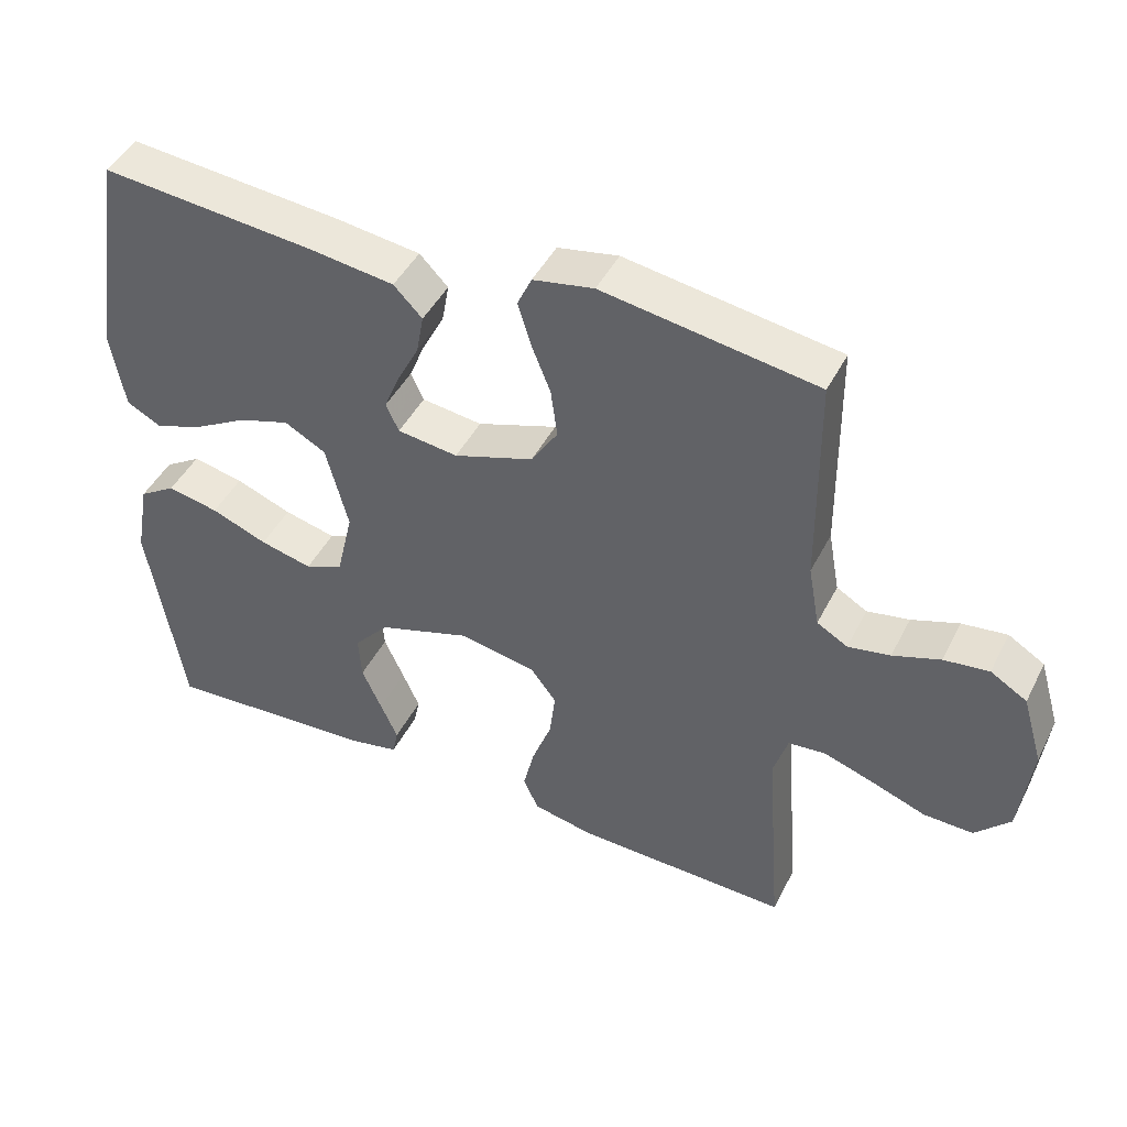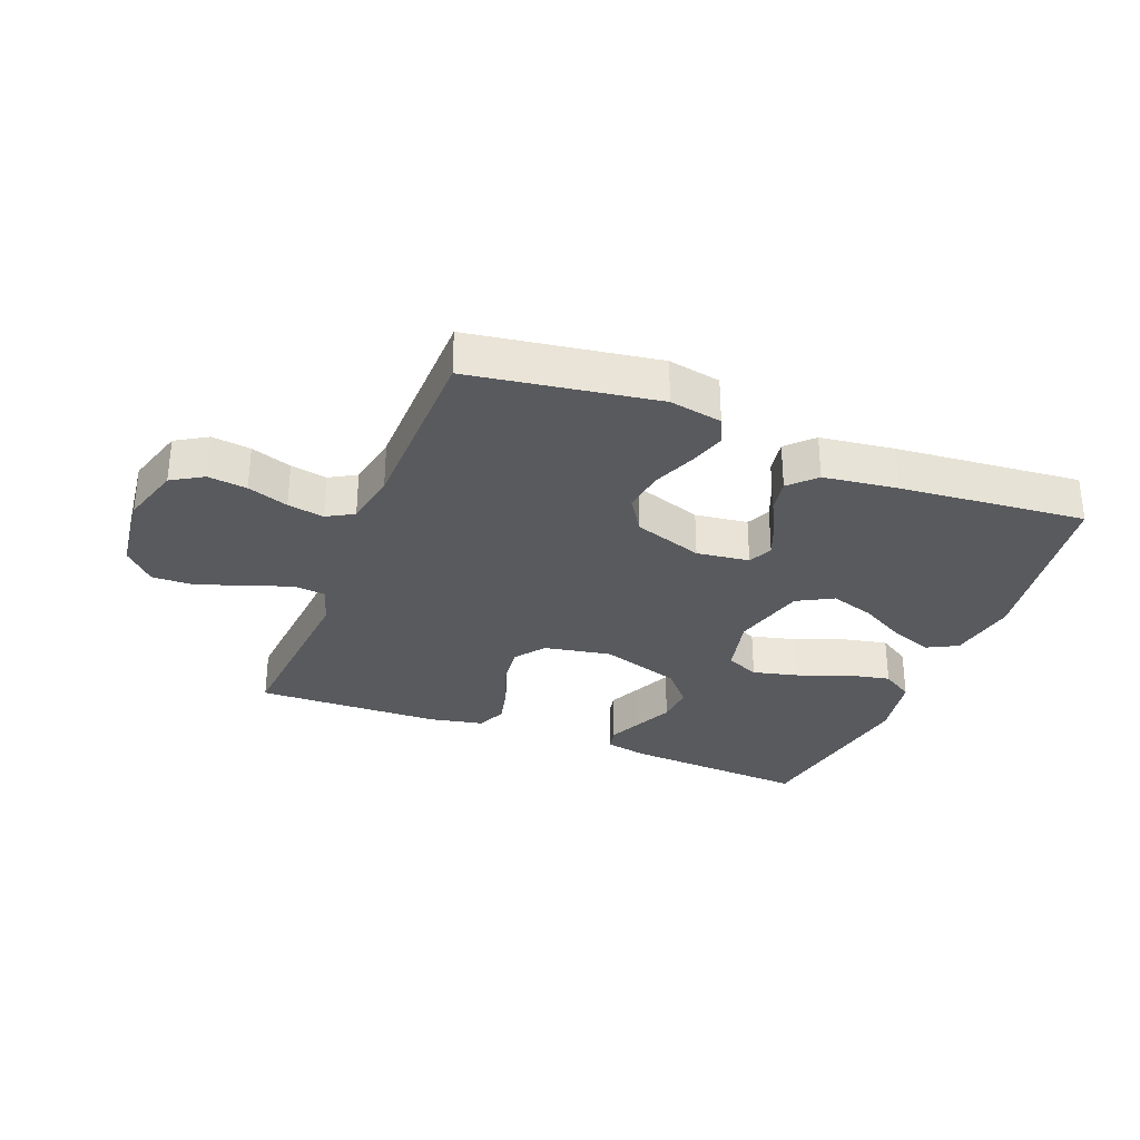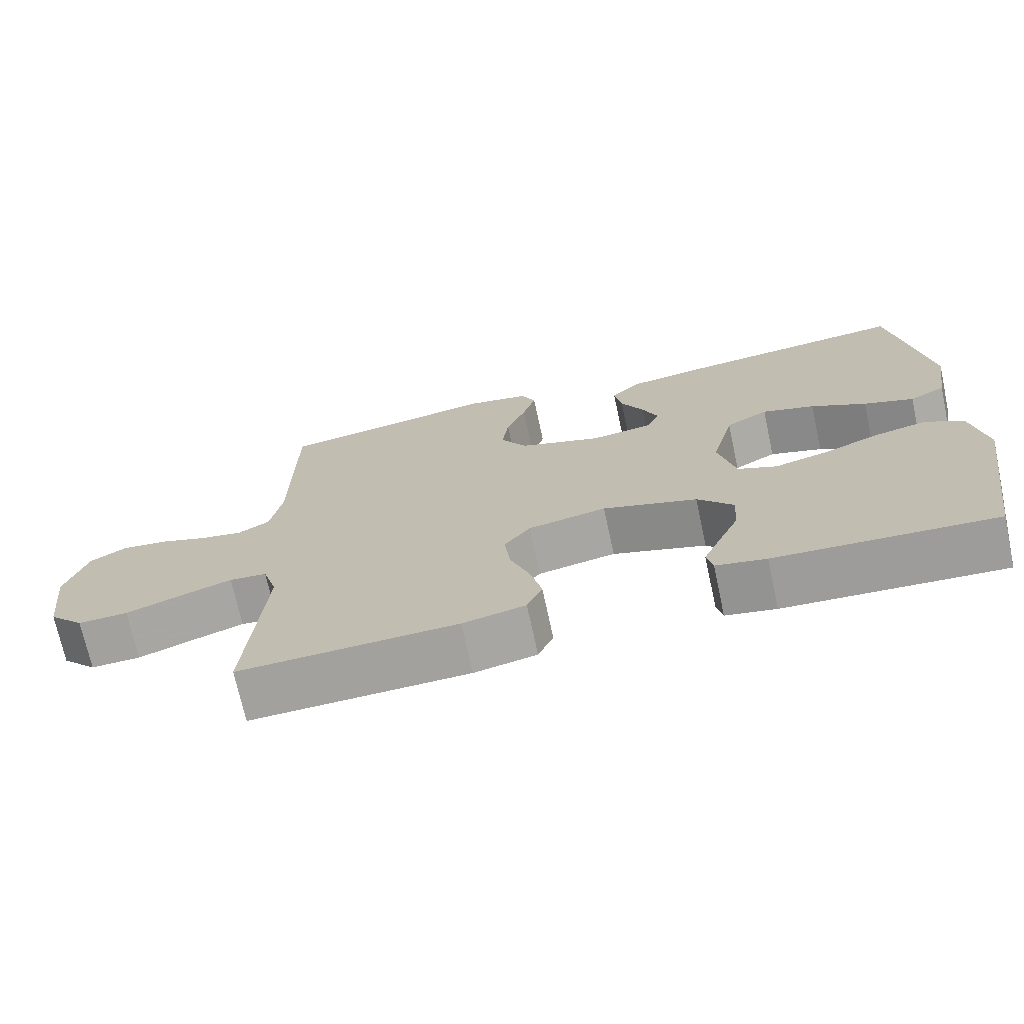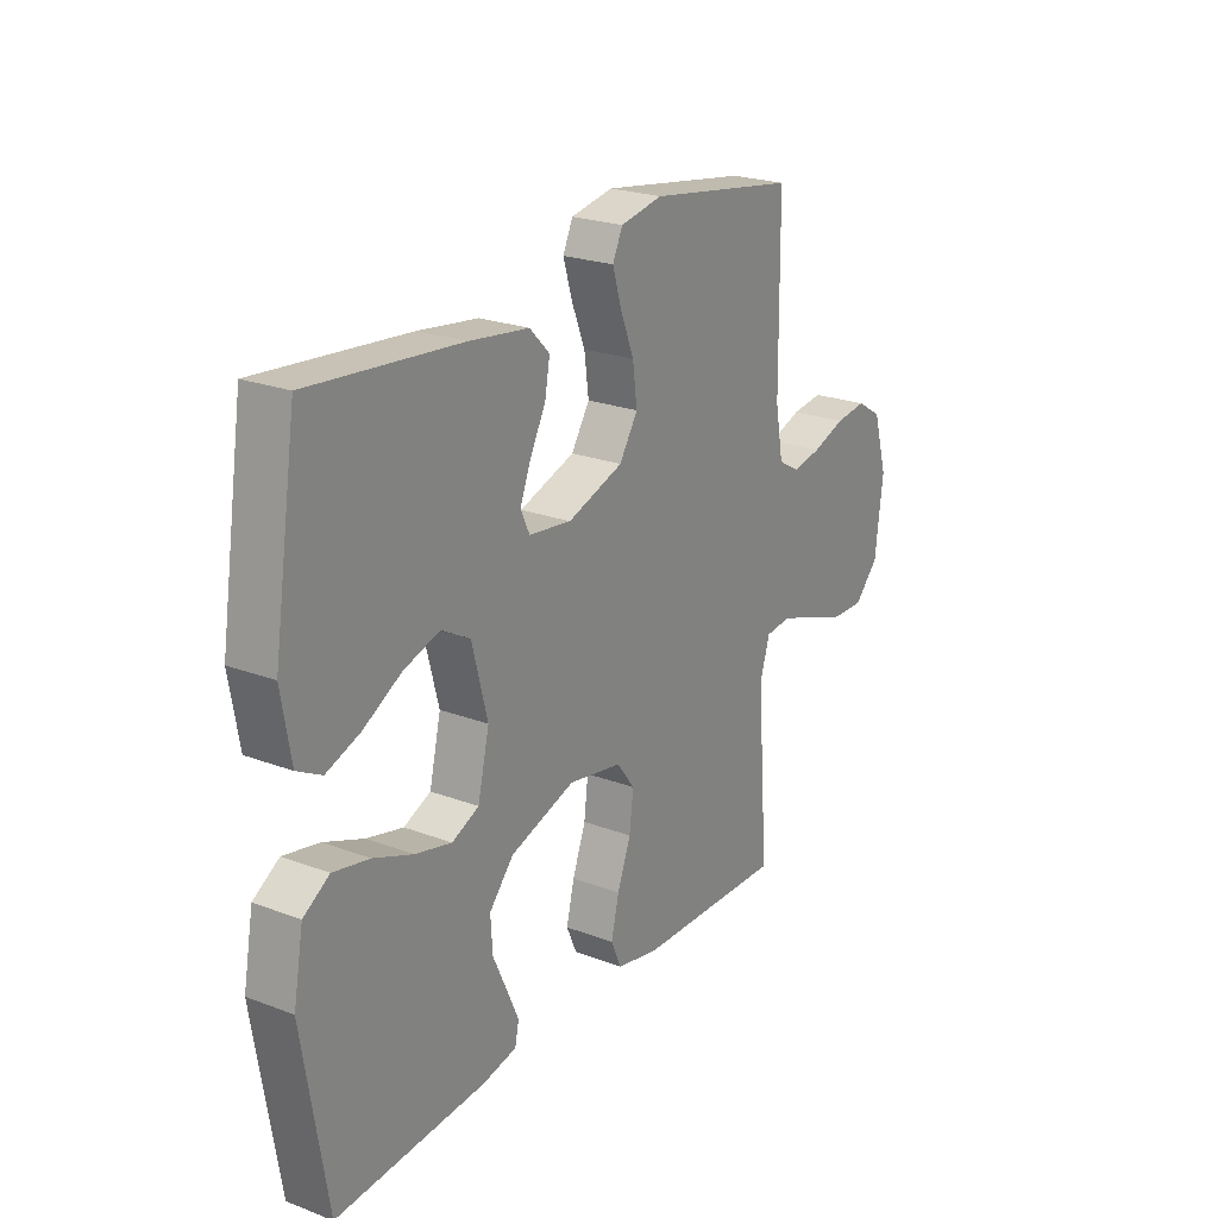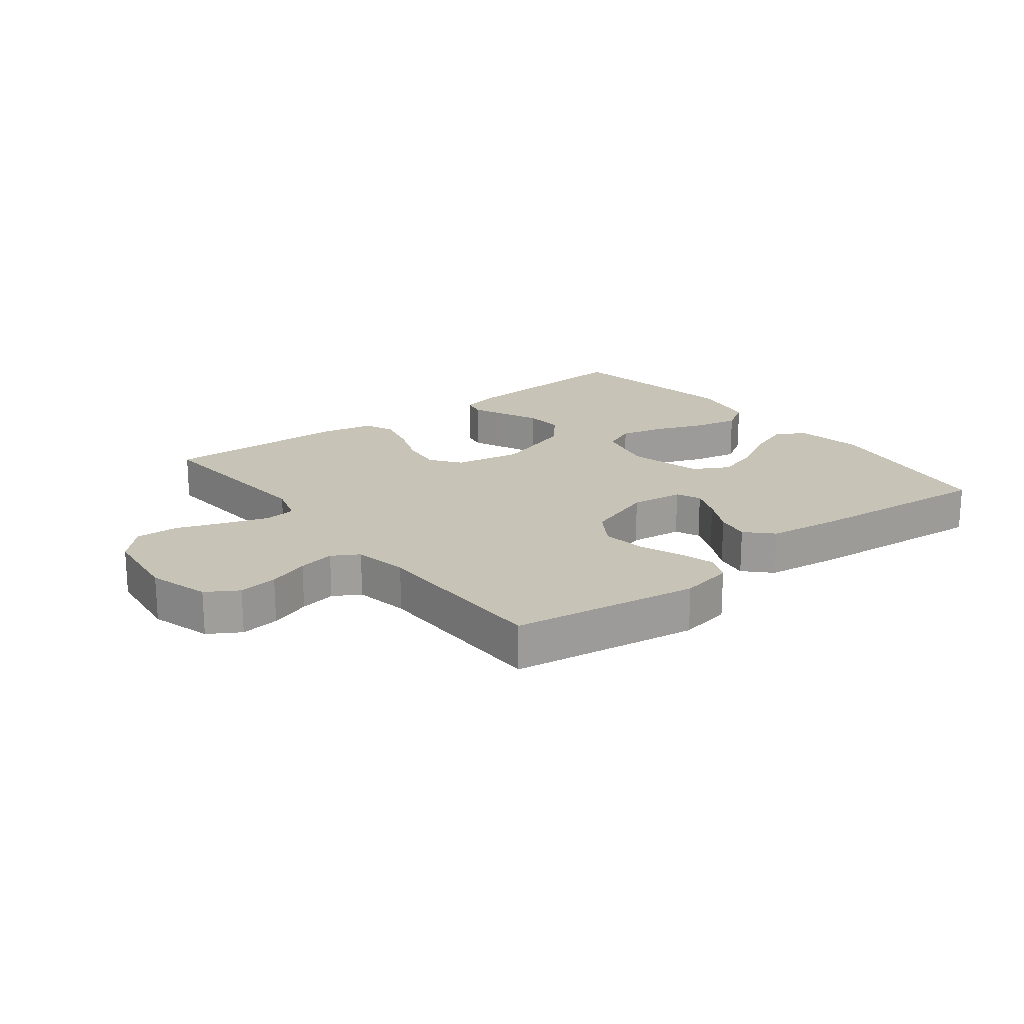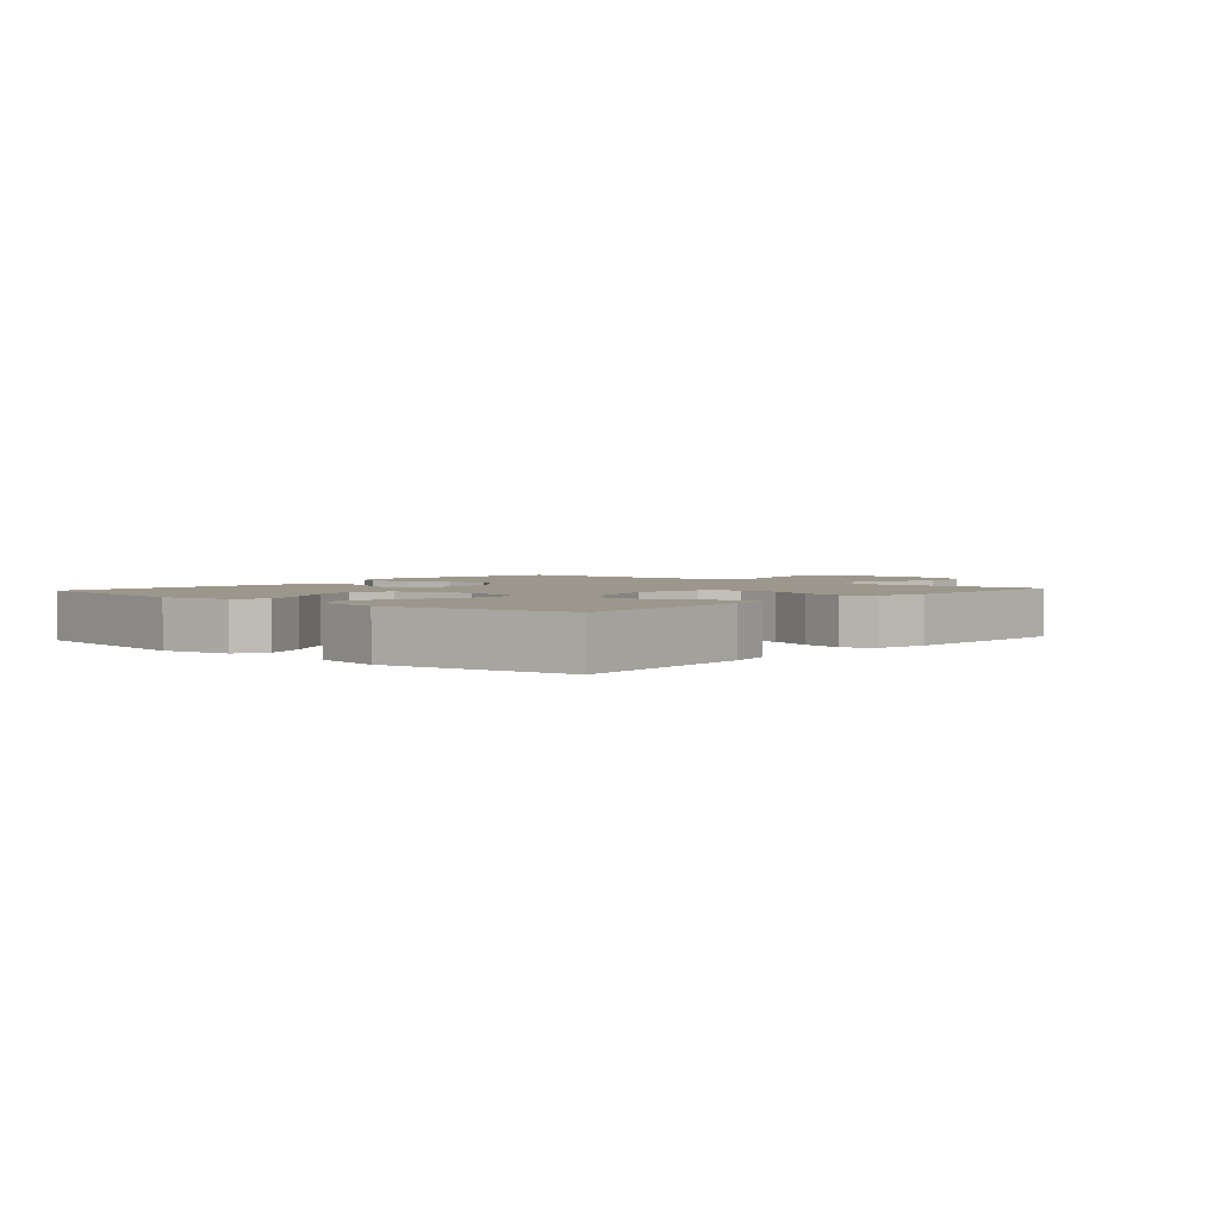
<metadata>
{"format":"obj","ext":"obj","renderer":"f3d","projection":"perspective","resolution":1024,"background":"white","views":[{"elev":45.1,"azim":-154.3,"up":"+Z"},{"elev":-30.9,"azim":-21.6,"up":"+Y"},{"elev":-71.5,"azim":12.2,"up":"+Z"},{"elev":23.2,"azim":122.6,"up":"+Z"},{"elev":19.6,"azim":-37.9,"up":"+Y"},{"elev":2.6,"azim":131.1,"up":"+Y"}]}
</metadata>
<code>
v 0.5 0.07 -0.5
v 0.2 0.07 -0.481
v 0.131 0.07 -0.467
v 0.123 0.07 -0.429
v 0.147 0.07 -0.375
v 0.175 0.07 -0.313
v 0.179 0.07 -0.25
v 0.13 0.07 -0.194
v 0 0.07 -0.152
v -0.108 0.07 -0.172
v -0.144 0.07 -0.22
v -0.136 0.07 -0.287
v -0.109 0.07 -0.359
v -0.093 0.07 -0.425
v -0.114 0.07 -0.473
v -0.2 0.07 -0.491
v -0.5 0.07 -0.5
v -0.477 0.07 -0.2
v -0.497 0.07 -0.135
v -0.549 0.07 -0.13
v -0.62 0.07 -0.154
v -0.696 0.07 -0.182
v -0.765 0.07 -0.184
v -0.814 0.07 -0.133
v -0.83 0.07 0
v -0.801 0.07 0.098
v -0.75 0.07 0.129
v -0.687 0.07 0.121
v -0.621 0.07 0.098
v -0.562 0.07 0.087
v -0.519 0.07 0.112
v -0.503 0.07 0.2
v -0.5 0.07 0.5
v -0.2 0.07 0.547
v -0.115 0.07 0.531
v -0.095 0.07 0.488
v -0.113 0.07 0.428
v -0.14 0.07 0.36
v -0.149 0.07 0.292
v -0.112 0.07 0.234
v 0 0.07 0.196
v 0.085 0.07 0.207
v 0.103 0.07 0.246
v 0.081 0.07 0.3
v 0.05 0.07 0.36
v 0.04 0.07 0.415
v 0.08 0.07 0.456
v 0.2 0.07 0.472
v 0.5 0.07 0.5
v 0.547 0.07 0.2
v 0.528 0.07 0.088
v 0.479 0.07 0.062
v 0.411 0.07 0.087
v 0.336 0.07 0.129
v 0.264 0.07 0.152
v 0.206 0.07 0.12
v 0.175 0.07 0
v 0.198 0.07 -0.098
v 0.252 0.07 -0.122
v 0.325 0.07 -0.104
v 0.404 0.07 -0.073
v 0.476 0.07 -0.058
v 0.528 0.07 -0.091
v 0.548 0.07 -0.2
v 0.5 0 -0.5
v 0.2 0 -0.481
v 0.131 0 -0.467
v 0.123 0 -0.429
v 0.147 0 -0.375
v 0.175 0 -0.313
v 0.179 0 -0.25
v 0.13 0 -0.194
v 0 0 -0.152
v -0.108 0 -0.172
v -0.144 0 -0.22
v -0.136 0 -0.287
v -0.109 0 -0.359
v -0.093 0 -0.425
v -0.114 0 -0.473
v -0.2 0 -0.491
v -0.5 0 -0.5
v -0.477 0 -0.2
v -0.497 0 -0.135
v -0.549 0 -0.13
v -0.62 0 -0.154
v -0.696 0 -0.182
v -0.765 0 -0.184
v -0.814 0 -0.133
v -0.83 0 0
v -0.801 0 0.098
v -0.75 0 0.129
v -0.687 0 0.121
v -0.621 0 0.098
v -0.562 0 0.087
v -0.519 0 0.112
v -0.503 0 0.2
v -0.5 0 0.5
v -0.2 0 0.547
v -0.115 0 0.531
v -0.095 0 0.488
v -0.113 0 0.428
v -0.14 0 0.36
v -0.149 0 0.292
v -0.112 0 0.234
v 0 0 0.196
v 0.085 0 0.207
v 0.103 0 0.246
v 0.081 0 0.3
v 0.05 0 0.36
v 0.04 0 0.415
v 0.08 0 0.456
v 0.2 0 0.472
v 0.5 0 0.5
v 0.547 0 0.2
v 0.528 0 0.088
v 0.479 0 0.062
v 0.411 0 0.087
v 0.336 0 0.129
v 0.264 0 0.152
v 0.206 0 0.12
v 0.175 0 0
v 0.198 0 -0.098
v 0.252 0 -0.122
v 0.325 0 -0.104
v 0.404 0 -0.073
v 0.476 0 -0.058
v 0.528 0 -0.091
v 0.548 0 -0.2
f 60 61 62 63
f 59 60 63 64
f 51 52 53 54
f 51 54 55
f 50 51 55
f 49 50 55
f 48 49 55 56
f 44 45 46 47
f 43 44 47 48
f 35 36 37 38
f 33 34 35 38
f 32 33 38 39
f 31 32 39 40
f 26 27 28 29
f 26 29 30
f 25 26 30
f 24 25 30
f 21 22 23 24
f 20 21 24 30
f 19 20 30 31
f 15 16 17 18
f 12 13 14 15
f 11 12 15 18
f 10 11 18 19
f 3 4 5 6
f 1 2 3 6
f 59 64 1 6
f 58 59 6 7
f 57 58 7 8
f 43 48 56 57
f 42 43 57 8
f 41 42 8 9
f 19 31 40 41
f 9 10 19 41
f 127 126 125 124
f 128 127 124 123
f 118 117 116 115
f 119 118 115
f 119 115 114
f 119 114 113
f 120 119 113 112
f 111 110 109 108
f 112 111 108 107
f 102 101 100 99
f 102 99 98 97
f 103 102 97 96
f 104 103 96 95
f 93 92 91 90
f 94 93 90
f 94 90 89
f 94 89 88
f 88 87 86 85
f 94 88 85 84
f 95 94 84 83
f 82 81 80 79
f 79 78 77 76
f 82 79 76 75
f 83 82 75 74
f 70 69 68 67
f 70 67 66 65
f 70 65 128 123
f 71 70 123 122
f 72 71 122 121
f 121 120 112 107
f 72 121 107 106
f 73 72 106 105
f 105 104 95 83
f 105 83 74 73
f 1 65 66 2
f 2 66 67 3
f 3 67 68 4
f 4 68 69 5
f 5 69 70 6
f 6 70 71 7
f 7 71 72 8
f 8 72 73 9
f 9 73 74 10
f 10 74 75 11
f 11 75 76 12
f 12 76 77 13
f 13 77 78 14
f 14 78 79 15
f 15 79 80 16
f 16 80 81 17
f 17 81 82 18
f 18 82 83 19
f 19 83 84 20
f 20 84 85 21
f 21 85 86 22
f 22 86 87 23
f 23 87 88 24
f 24 88 89 25
f 25 89 90 26
f 26 90 91 27
f 27 91 92 28
f 28 92 93 29
f 29 93 94 30
f 30 94 95 31
f 31 95 96 32
f 32 96 97 33
f 33 97 98 34
f 34 98 99 35
f 35 99 100 36
f 36 100 101 37
f 37 101 102 38
f 38 102 103 39
f 39 103 104 40
f 40 104 105 41
f 41 105 106 42
f 42 106 107 43
f 43 107 108 44
f 44 108 109 45
f 45 109 110 46
f 46 110 111 47
f 47 111 112 48
f 48 112 113 49
f 49 113 114 50
f 50 114 115 51
f 51 115 116 52
f 52 116 117 53
f 53 117 118 54
f 54 118 119 55
f 55 119 120 56
f 56 120 121 57
f 57 121 122 58
f 58 122 123 59
f 59 123 124 60
f 60 124 125 61
f 61 125 126 62
f 62 126 127 63
f 63 127 128 64
f 64 128 65 1

</code>
